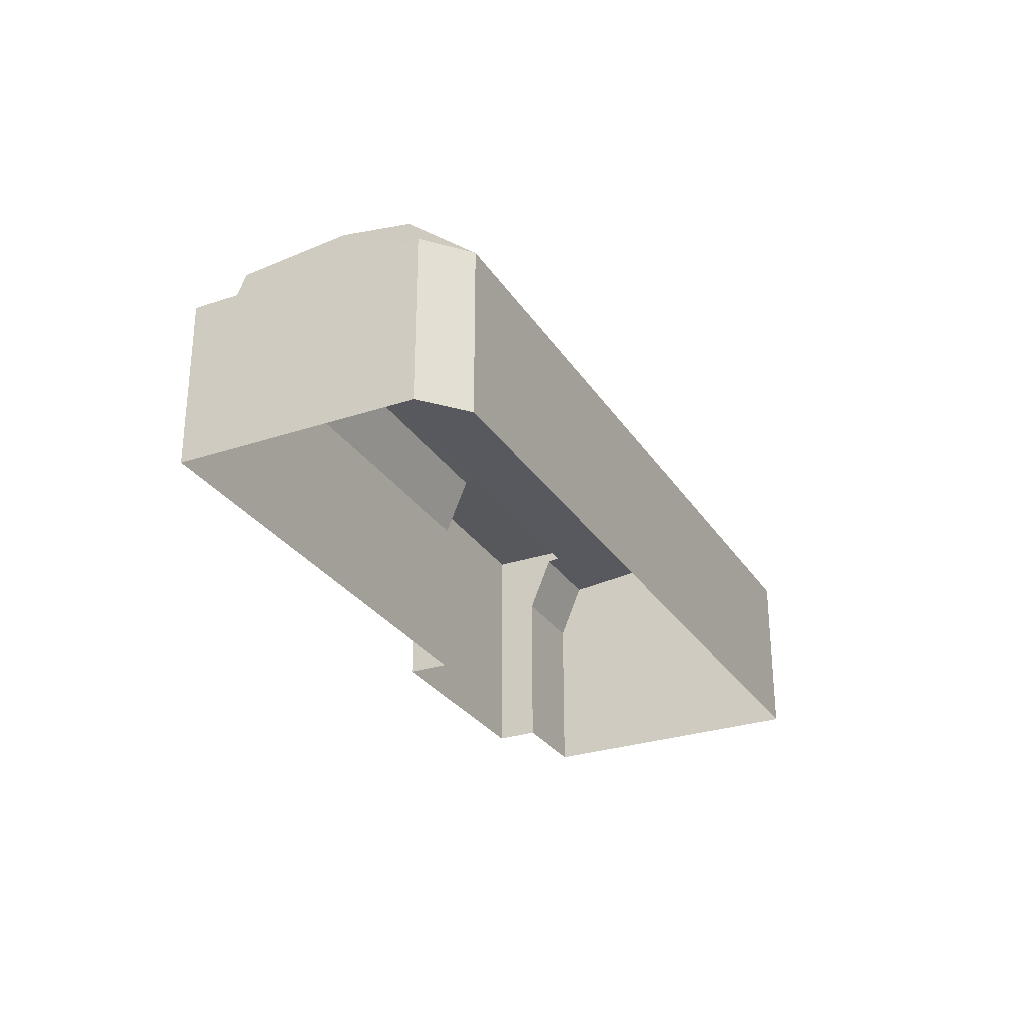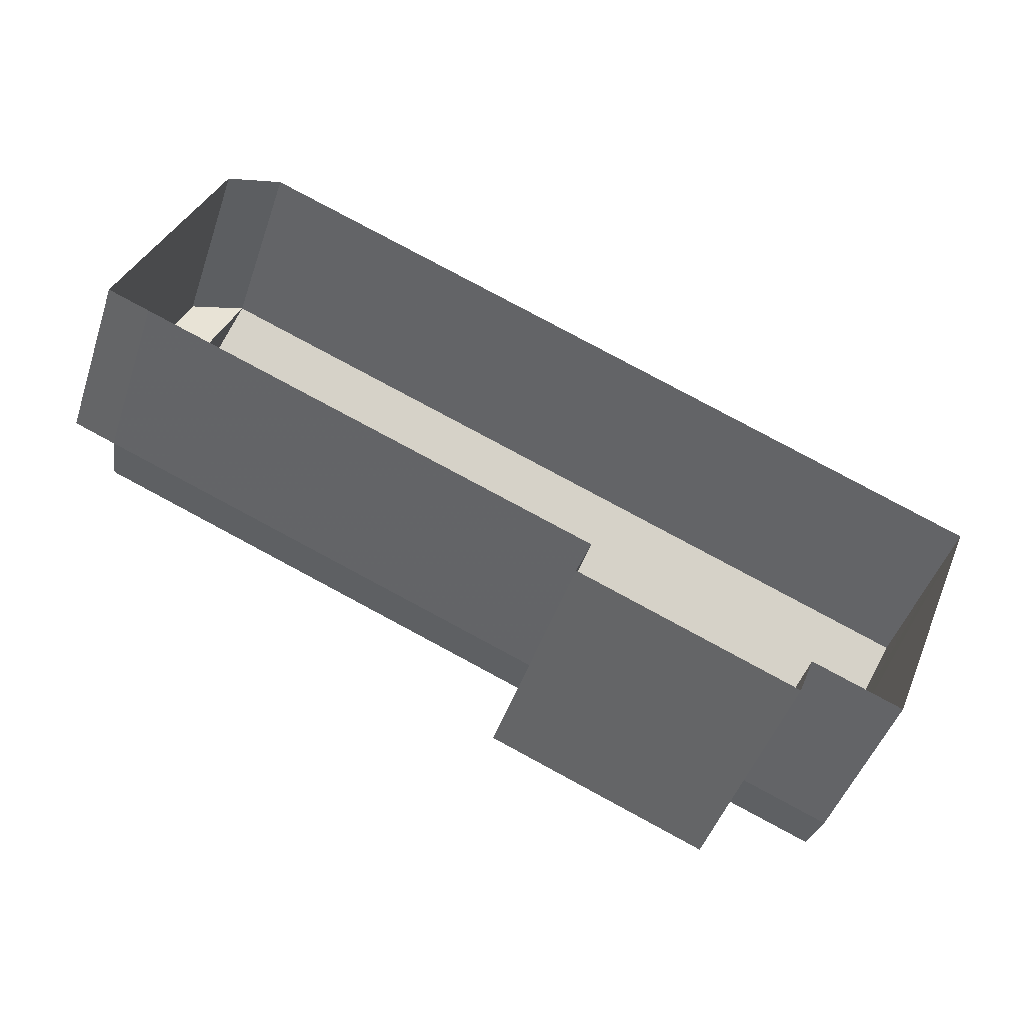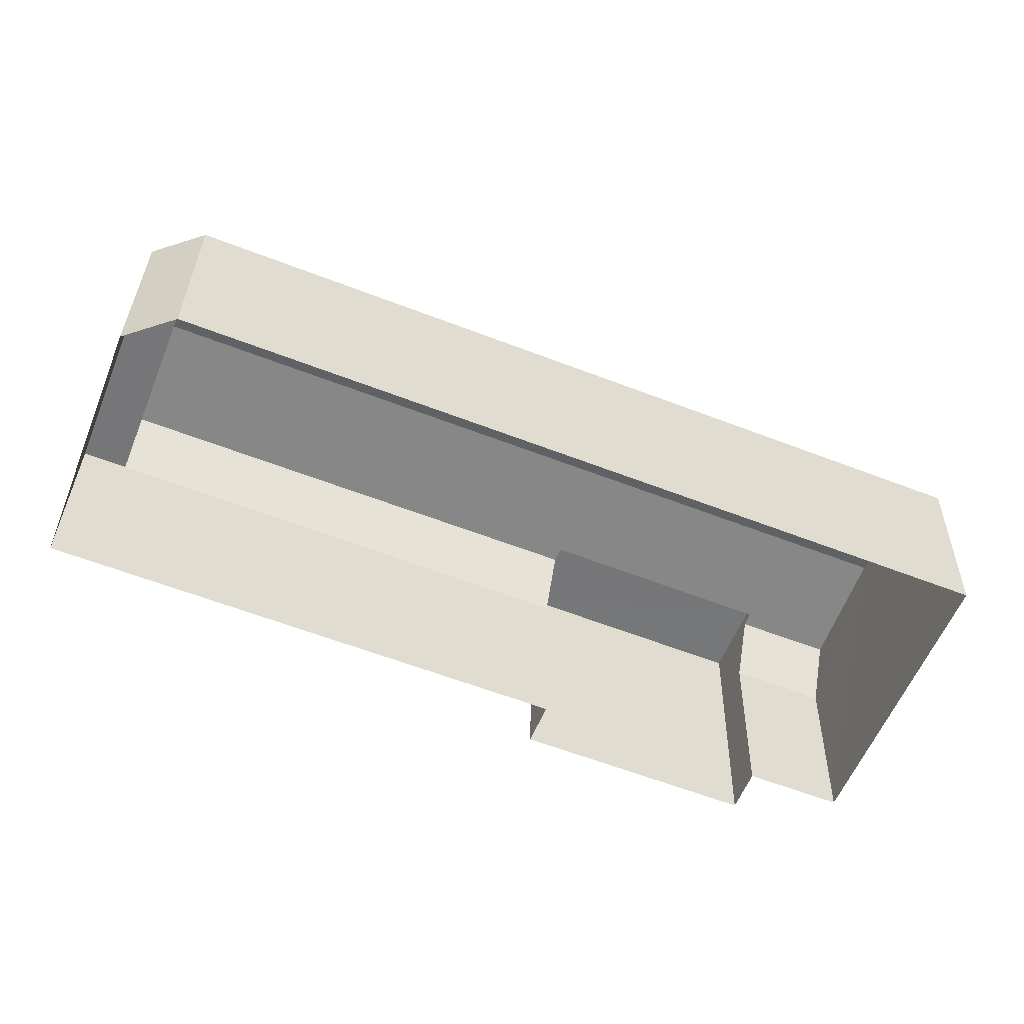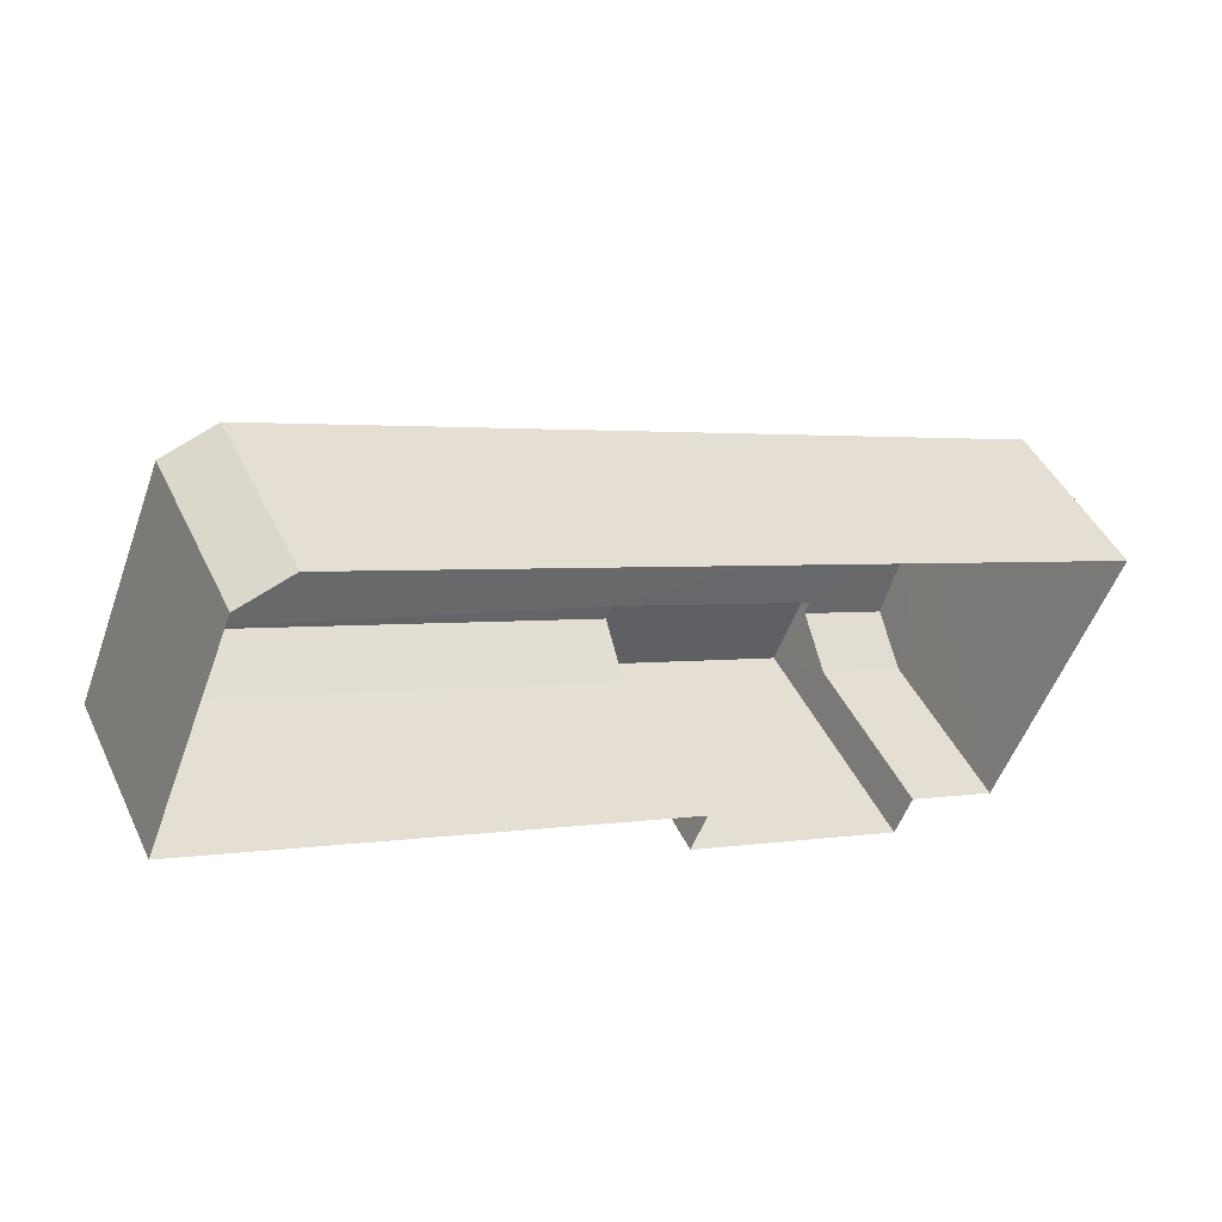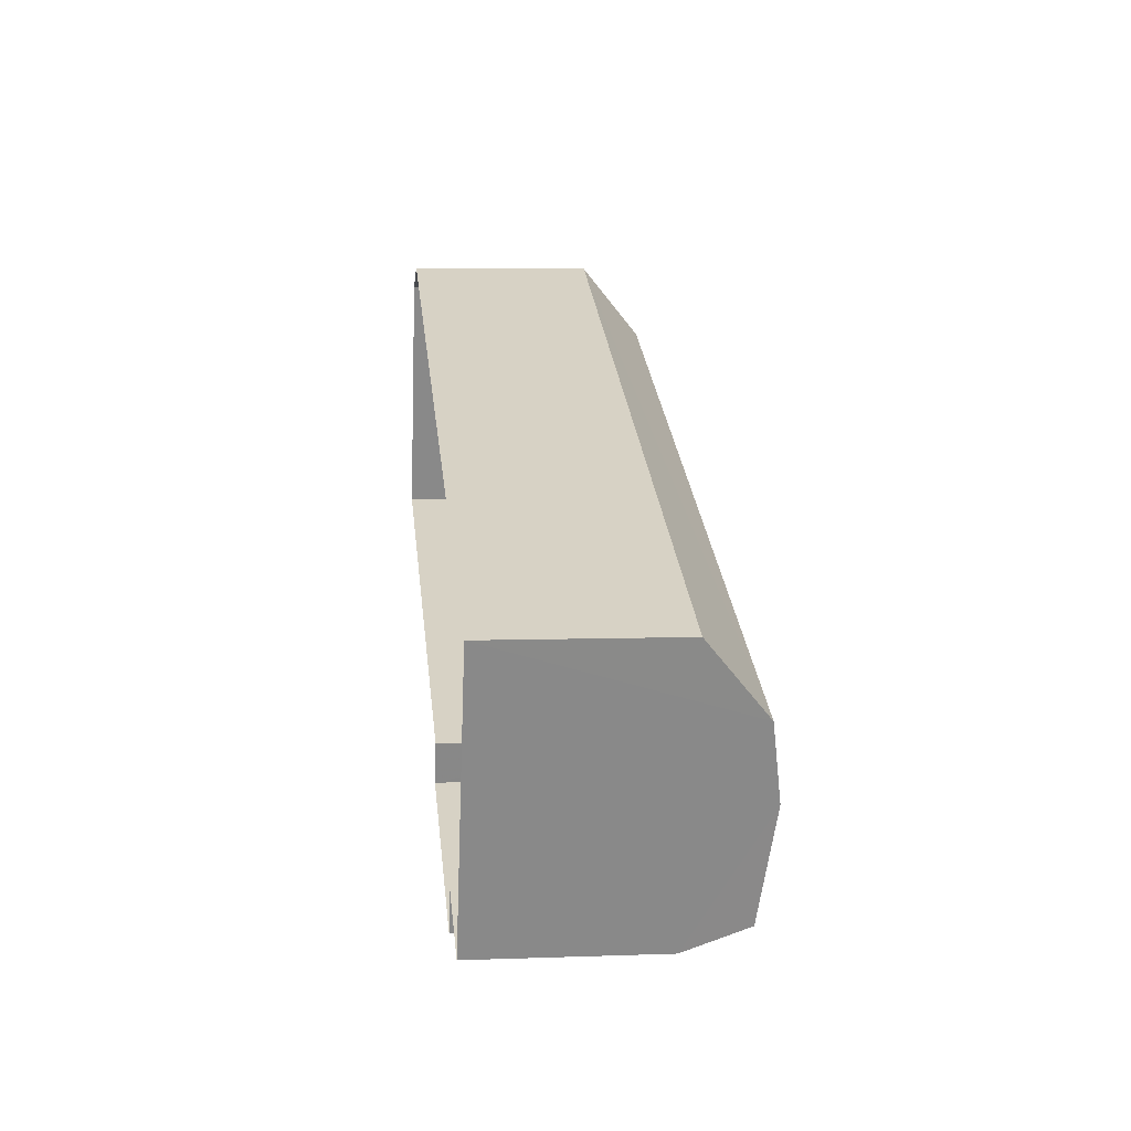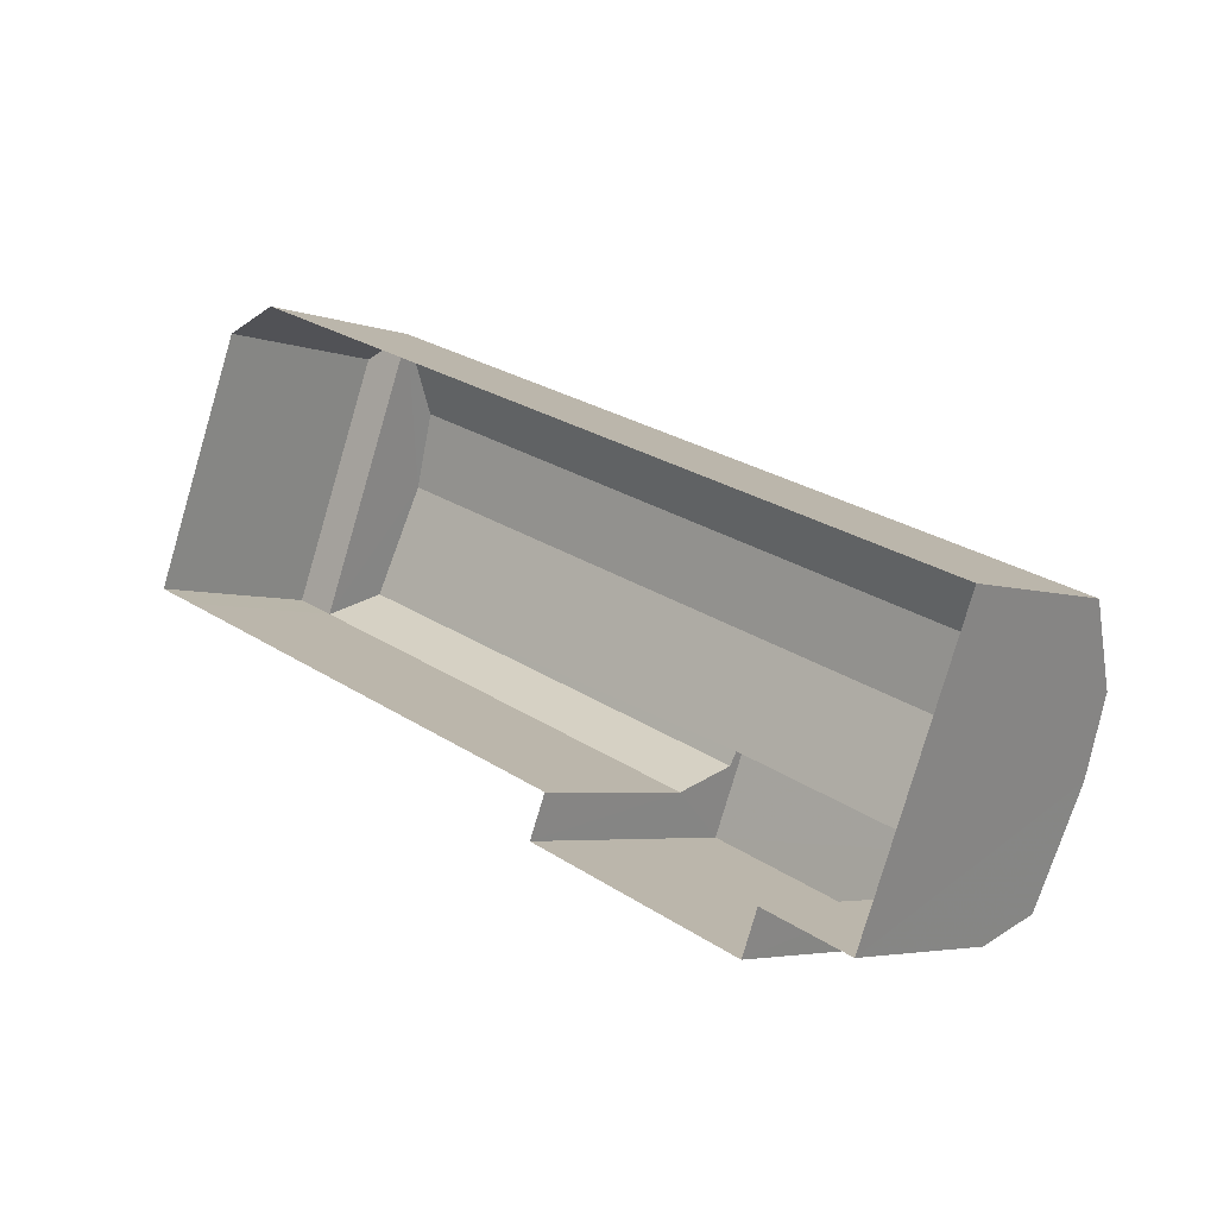
<metadata>
{"format":"obj","ext":"obj","renderer":"f3d","projection":"perspective","resolution":1024,"background":"white","views":[{"elev":-28.7,"azim":138.3,"up":"+Z"},{"elev":-47.1,"azim":161.6,"up":"+Y"},{"elev":33.0,"azim":-179.0,"up":"+Y"},{"elev":45.9,"azim":155.4,"up":"+Y"},{"elev":5.4,"azim":-96.3,"up":"+Y"},{"elev":-4.4,"azim":-139.7,"up":"+Y"}]}
</metadata>
<code>
v -2.199e+05 -1.242e+05 32.17
v -2.198e+05 -1.242e+05 32.17
v -2.199e+05 -1.242e+05 32.17
v -2.199e+05 -1.242e+05 32.17
v -2.199e+05 -1.242e+05 32.17
v -2.198e+05 -1.242e+05 32.17
v -2.198e+05 -1.242e+05 32.17
v -2.198e+05 -1.242e+05 32.17
v -2.199e+05 -1.242e+05 32.17
v -2.199e+05 -1.242e+05 32.17
v -2.198e+05 -1.242e+05 42.46
v -2.199e+05 -1.242e+05 42.46
v -2.199e+05 -1.242e+05 45.95
v -2.198e+05 -1.242e+05 45.95
v -2.199e+05 -1.242e+05 45.95
v -2.199e+05 -1.242e+05 45.95
v -2.199e+05 -1.242e+05 42.46
v -2.199e+05 -1.242e+05 42.46
v -2.199e+05 -1.242e+05 45.95
v -2.198e+05 -1.242e+05 42.46
v -2.198e+05 -1.242e+05 45.95
v -2.199e+05 -1.242e+05 42.46
v -2.199e+05 -1.242e+05 46.03
v -2.199e+05 -1.242e+05 46.02
v -2.198e+05 -1.242e+05 46.62
v -2.199e+05 -1.242e+05 46.62
v -2.199e+05 -1.242e+05 46.58
v -2.199e+05 -1.242e+05 46.58
v -2.199e+05 -1.242e+05 46.58
v -2.199e+05 -1.242e+05 46.58
v -2.198e+05 -1.242e+05 42.46
v -2.198e+05 -1.242e+05 42.46
f 1 2 3
f 4 1 5
f 2 6 7
f 6 8 7
f 9 5 10
f 3 2 7
f 10 5 3
f 5 1 3
f 11 12 13
f 14 11 13
f 15 16 17
f 18 15 17
f 19 20 21
f 19 22 20
f 21 23 19
f 24 16 15
f 25 23 21
f 26 24 23
f 24 26 16
f 26 23 25
f 14 13 26
f 25 14 26
f 27 28 29
f 27 30 28
f 20 31 32
f 11 20 32
f 11 2 1
f 12 11 1
f 22 10 3
f 10 22 28
f 23 29 19
f 29 28 19
f 28 22 19
f 23 27 29
f 23 24 27
f 13 12 1
f 1 4 26
f 13 1 26
f 26 4 17
f 26 17 16
f 5 9 18
f 9 30 18
f 15 27 24
f 15 30 27
f 18 30 15
f 5 17 4
f 5 18 17
f 32 6 2
f 11 32 2
f 30 9 10
f 28 30 10
f 14 25 11
f 25 21 20
f 11 25 20
f 32 8 6
f 32 31 8
f 31 7 8
f 7 20 3
f 3 20 22
f 31 20 7

</code>
